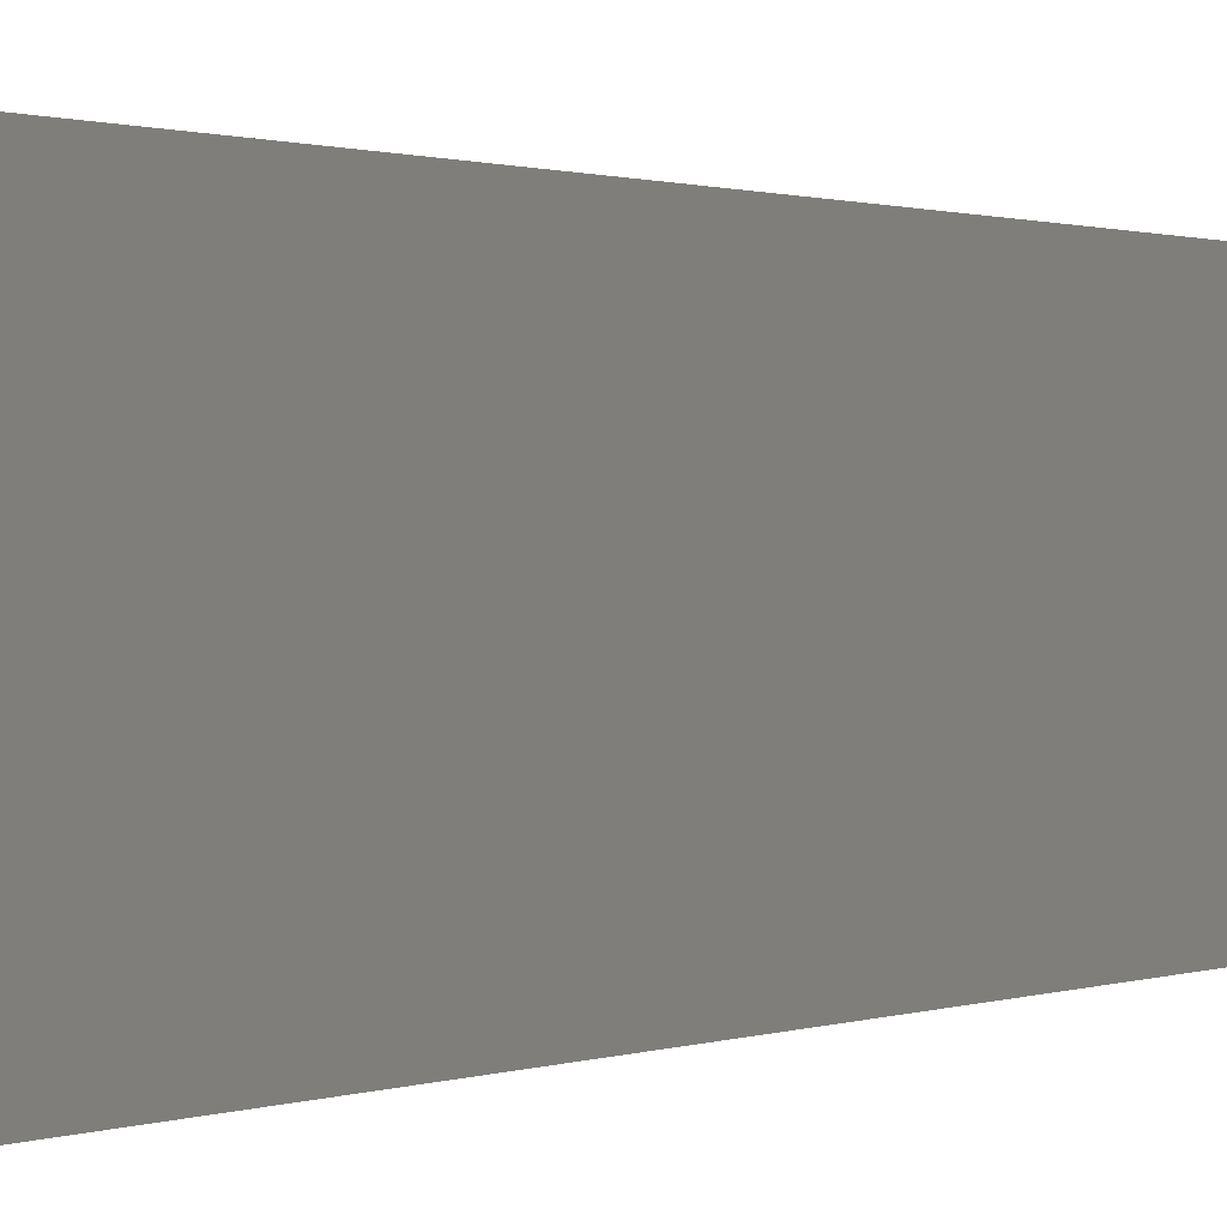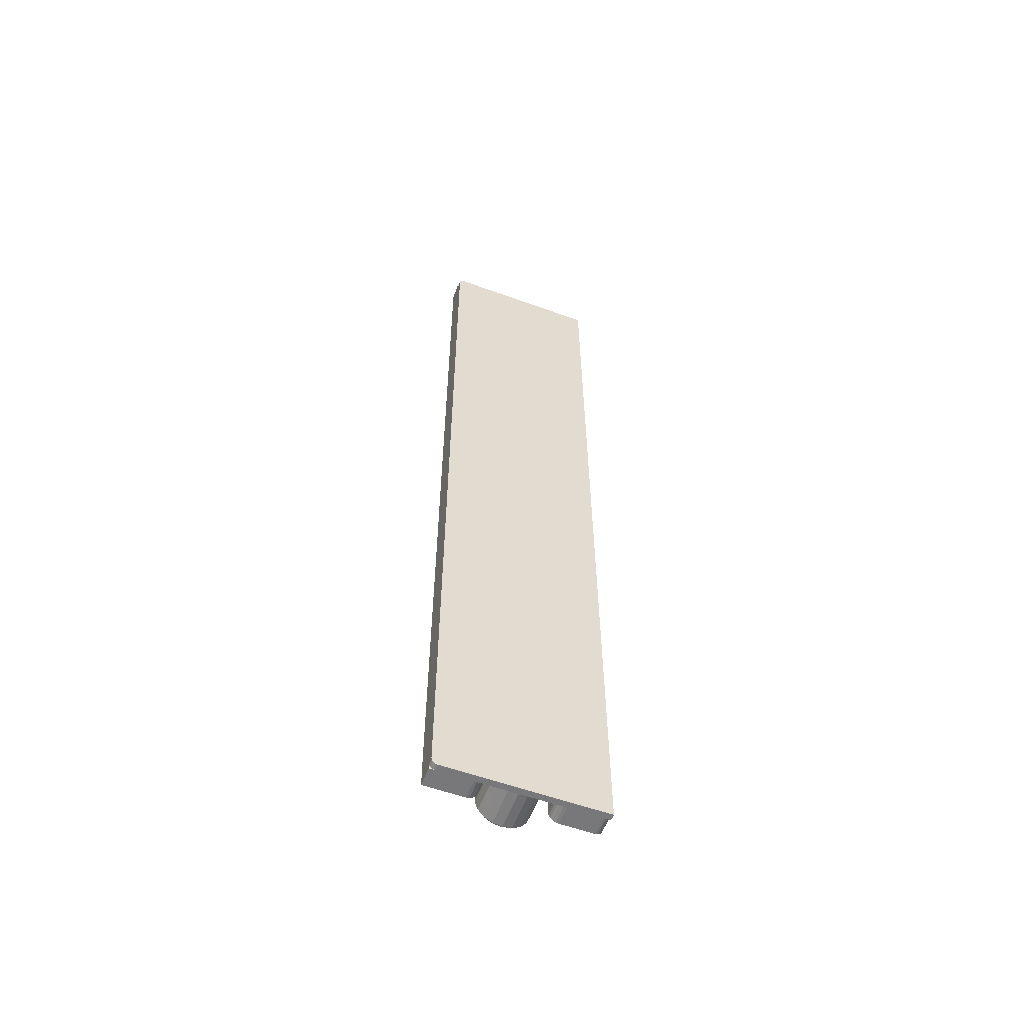
<metadata>
{"format":"obj","ext":"obj","renderer":"f3d","projection":"perspective","resolution":1024,"background":"white","views":[{"elev":0.4,"azim":-159.8,"up":"+Y"},{"elev":-57.5,"azim":-110.6,"up":"+Z"}]}
</metadata>
<code>
v 0 12.51 72.84
v 0 12.01 73.2
v 0 12.29 73.06
v 0 11.7 73.25
v 0 12.65 72.56
v 0 12.7 72.25
v 0 -12.7 73.25
v 0 12.65 -72.56
v 0 12.51 -72.84
v 0 12.7 -72.25
v 0 12.29 -73.06
v 0 12.01 -73.2
v 0 11.7 -73.25
v 0 -12.7 -73.25
v 1 11.7 -73.25
v 1 -12.7 -73.25
v 1 12.01 -73.2
v 1 12.29 -73.06
v 1 12.51 -72.84
v 1 12.65 -72.56
v 1 12.7 -72.25
v 1 -12.7 73.25
v 1 12.7 72.25
v 1 11.7 73.25
v 1 12.01 73.2
v 1 12.29 73.06
v 0 12.29 73.06
v 1 12.51 72.84
v 0 12.51 72.84
v 1 12.65 72.56
v 0 12.65 72.56
v 1 12.51 72.84
v 1 12.29 73.06
v 1 12.65 72.56
v 1 -12.01 -73.2
v 1 -12.65 -72.56
v 1 -11.7 -73.25
v 1 -12.7 -72.25
v 1 4.045 65.31
v 1 2.939 -64.2
v 1 2.939 64.2
v 1 -12.29 -73.06
v 1 -12.51 -72.84
v 1 1.545 -63.49
v 1 1.545 63.49
v 1 12.7 -73.25
v 1 4.755 -66.7
v 1 4.045 -65.31
v 1 0 -63.25
v 1 -0 63.25
v 1 5 -68.25
v 1 6.036 73.18
v 1 5.073 72.21
v 1 5.618 72.96
v 1 5.286 72.63
v 1 6.5 73.25
v 1 5 71.75
v 1 -1.545 -63.49
v 1 7 73.25
v 1 -1.545 63.49
v 1 7 -73.25
v 1 12.7 73.25
v 1 5 68.25
v 1 6.5 -73.25
v 1 5 -71.75
v 1 4.755 66.7
v 1 5.073 -72.21
v 1 -2.939 -64.2
v 1 -2.939 64.2
v 1 5.618 -72.96
v 1 5.286 -72.63
v 1 6.036 -73.18
v 1 -5.286 72.63
v 1 -5.073 72.21
v 1 -5.618 72.96
v 1 -6.036 73.18
v 1 -5 71.75
v 1 -6.5 73.25
v 1 -7 73.25
v 1 -5 68.25
v 1 -5.286 -72.63
v 1 -5.618 -72.96
v 1 -5.073 -72.21
v 1 -5 -71.75
v 1 -6.036 -73.18
v 1 -6.5 -73.25
v 1 -4.755 66.7
v 1 -12.7 73.25
v 1 -4.045 65.31
v 1 -7 -73.25
v 1 -5 -68.25
v 1 -4.045 -65.31
v 1 -4.755 -66.7
v 4 -7 -73.25
v 4 -11.7 -73.25
v 4 -12.01 -73.2
v 4 -12.29 -73.06
v 4 -12.51 -72.84
v 4 -12.65 -72.56
v 4 -12.7 -72.25
v 4 -6.5 -73.25
v 4 -12.7 73.25
v 4 -6.036 -73.18
v 4 -5.618 -72.96
v 4 -5.286 -72.63
v 4 -5.073 -72.21
v 4 -5 -71.75
v 4 -7 73.25
v 4 -5 -68.25
v 4 -6.5 73.25
v 4 -1.545 -63.49
v 4 0 -63.25
v 4 -2.939 -64.2
v 4 -4.045 -65.31
v 4 -4.755 -66.7
v 4 -5.073 72.21
v 4 -5 71.75
v 4 -5.286 72.63
v 4 -5.618 72.96
v 4 -6.036 73.18
v 4 4.755 -66.7
v 4 5 -68.25
v 4 4.045 -65.31
v 4 2.939 -64.2
v 4 1.545 -63.49
v 4 -5 68.25
v 4 5 -71.75
v 4 -4.755 66.7
v 4 -4.045 65.31
v 4 -2.939 64.2
v 4 -1.545 63.49
v 4 -0 63.25
v 4 5.073 -72.21
v 4 5.286 -72.63
v 4 5.618 -72.96
v 4 6.036 -73.18
v 4 6.5 -73.25
v 4 1.545 63.49
v 4 2.939 64.2
v 4 4.045 65.31
v 4 4.755 66.7
v 4 5 68.25
v 4 7 -73.25
v 4 5 71.75
v 4 12.7 -73.25
v 4 6.036 73.18
v 4 6.5 73.25
v 4 5.618 72.96
v 4 5.286 72.63
v 4 5.073 72.21
v 4 12.7 73.25
v 4 7 73.25
v 1.5 1.539 -72.48
v 1 -0 -72.75
v 1 1.539 -72.48
v 1.5 -0 -72.75
v 1.5 2.893 -71.7
v 1 2.893 -71.7
v 1.5 3.897 -70.5
v 1 3.897 -70.5
v 1.5 4.432 -69.03
v 1 4.432 -69.03
v 1.5 4.432 -67.47
v 1 4.432 -67.47
v 1.5 3.897 -66
v 1 3.897 -66
v 1.5 2.893 -64.8
v 1 2.893 -64.8
v 1.5 1.539 -64.02
v 1 1.539 -64.02
v 1.5 0 -63.75
v 1 0 -63.75
v 1.5 -1.539 -64.02
v 1 -1.539 -64.02
v 1.5 -2.893 -64.8
v 1 -2.893 -64.8
v 1.5 -3.897 -66
v 1 -3.897 -66
v 1.5 -4.432 -67.47
v 1 -4.432 -67.47
v 1.5 -4.432 -69.03
v 1 -4.432 -69.03
v 1.5 -3.897 -70.5
v 1 -3.897 -70.5
v 1.5 -2.893 -71.7
v 1 -2.893 -71.7
v 1.5 -1.539 -72.48
v 1 -1.539 -72.48
v 1.5 1.539 64.02
v 1 -0 63.75
v 1 1.539 64.02
v 1.5 -0 63.75
v 1.5 2.893 64.8
v 1 2.893 64.8
v 1.5 3.897 66
v 1 3.897 66
v 1.5 4.432 67.47
v 1 4.432 67.47
v 1.5 4.432 69.03
v 1 4.432 69.03
v 1.5 3.897 70.5
v 1 3.897 70.5
v 1.5 2.893 71.7
v 1 2.893 71.7
v 1.5 1.539 72.48
v 1 1.539 72.48
v 1.5 0 72.75
v 1 0 72.75
v 1.5 -1.539 72.48
v 1 -1.539 72.48
v 1.5 -2.893 71.7
v 1 -2.893 71.7
v 1.5 -3.897 70.5
v 1 -3.897 70.5
v 1.5 -4.432 69.03
v 1 -4.432 69.03
v 1.5 -4.432 67.47
v 1 -4.432 67.47
v 1.5 -3.897 66
v 1 -3.897 66
v 1.5 -2.893 64.8
v 1 -2.893 64.8
v 1.5 -1.539 64.02
v 1 -1.539 64.02
v 8 1.368 64.49
v 1.5 -0 64.25
v 1.5 1.368 64.49
v 8 0 64.25
v 8 2.571 65.19
v 1.5 2.571 65.19
v 8 3.464 66.25
v 1.5 3.464 66.25
v 8 3.939 67.56
v 1.5 3.939 67.56
v 8 3.939 68.94
v 1.5 3.939 68.94
v 8 3.464 70.25
v 1.5 3.464 70.25
v 8 2.571 71.31
v 1.5 2.571 71.31
v 8 1.368 72.01
v 1.5 1.368 72.01
v 8 0 72.25
v 1.5 0 72.25
v 8 -1.368 72.01
v 1.5 -1.368 72.01
v 8 -2.571 71.31
v 1.5 -2.571 71.31
v 8 -3.464 70.25
v 1.5 -3.464 70.25
v 8 -3.939 68.94
v 1.5 -3.939 68.94
v 8 -3.939 67.56
v 1.5 -3.939 67.56
v 8 -3.464 66.25
v 1.5 -3.464 66.25
v 8 -2.571 65.19
v 1.5 -2.571 65.19
v 8 -1.368 64.49
v 1.5 -1.368 64.49
v 8.5 1.197 64.96
v 8.5 0 64.75
v 8.5 2.25 65.57
v 8.5 3.031 66.5
v 8.5 3.447 67.64
v 8.5 3.447 68.86
v 8.5 3.031 70
v 8.5 2.25 70.93
v 8.5 1.197 71.54
v 8.5 0 71.75
v 8.5 -1.197 71.54
v 8.5 -2.25 70.93
v 8.5 -3.031 70
v 8.5 -3.447 68.86
v 8.5 -3.447 67.64
v 8.5 -3.031 66.5
v 8.5 -2.25 65.57
v 8.5 -1.197 64.96
v 8.5 3.25 67.68
v 8.5 2.858 66.6
v 8.5 -2.858 69.9
v 8.5 2.121 65.72
v 8.5 1.129 65.15
v 8.5 -2.121 70.78
v 8.5 -1.129 71.35
v 8.5 -3.25 68.82
v 8.5 0 71.55
v 8.5 -3.25 67.68
v 8.5 1.129 71.35
v 8.5 -2.858 66.6
v 8.5 2.121 70.78
v 8.5 -2.121 65.72
v 8.5 2.858 69.9
v 8.5 -1.129 65.15
v 8.5 3.25 68.82
v 8.5 -0 64.95
v 7.7 -0 65.25
v 7.7 1.026 65.43
v 7.7 1.928 65.95
v 7.7 2.598 66.75
v 7.7 2.954 67.73
v 7.7 2.954 68.77
v 7.7 2.598 69.75
v 7.7 1.928 70.55
v 7.7 1.026 71.07
v 7.7 0 71.25
v 7.7 -1.026 71.07
v 7.7 -1.928 70.55
v 7.7 -2.598 69.75
v 7.7 -2.954 68.77
v 7.7 -2.954 67.73
v 7.7 -2.598 66.75
v 7.7 -1.928 65.95
v 7.7 -1.026 65.43
v 7.7 -0.4 71.05
v 7.7 0.4 71.05
v 7.7 -0.4 65.45
v 7.7 0.4 65.45
v 6.8 -0.4 71.05
v 6.8 -0.4 65.45
v 6.8 0.4 65.45
v 6.8 0.4 71.05
v 8 1.368 -72.01
v 1.5 -0 -72.25
v 1.5 1.368 -72.01
v 8 0 -72.25
v 8 2.571 -71.31
v 1.5 2.571 -71.31
v 8 3.464 -70.25
v 1.5 3.464 -70.25
v 8 3.939 -68.94
v 1.5 3.939 -68.94
v 8 3.939 -67.56
v 1.5 3.939 -67.56
v 8 3.464 -66.25
v 1.5 3.464 -66.25
v 8 2.571 -65.19
v 1.5 2.571 -65.19
v 8 1.368 -64.49
v 1.5 1.368 -64.49
v 8 0 -64.25
v 1.5 0 -64.25
v 8 -1.368 -64.49
v 1.5 -1.368 -64.49
v 8 -2.571 -65.19
v 1.5 -2.571 -65.19
v 8 -3.464 -66.25
v 1.5 -3.464 -66.25
v 8 -3.939 -67.56
v 1.5 -3.939 -67.56
v 8 -3.939 -68.94
v 1.5 -3.939 -68.94
v 8 -3.464 -70.25
v 1.5 -3.464 -70.25
v 8 -2.571 -71.31
v 1.5 -2.571 -71.31
v 8 -1.368 -72.01
v 1.5 -1.368 -72.01
v 8.5 1.197 -71.54
v 8.5 0 -71.75
v 8.5 2.25 -70.93
v 8.5 3.031 -70
v 8.5 3.447 -68.86
v 8.5 3.447 -67.64
v 8.5 3.031 -66.5
v 8.5 2.25 -65.57
v 8.5 1.197 -64.96
v 8.5 0 -64.75
v 8.5 -1.197 -64.96
v 8.5 -2.25 -65.57
v 8.5 -3.031 -66.5
v 8.5 -3.447 -67.64
v 8.5 -3.447 -68.86
v 8.5 -3.031 -70
v 8.5 -2.25 -70.93
v 8.5 -1.197 -71.54
v 8.5 3.25 -68.82
v 8.5 2.858 -69.9
v 8.5 -2.858 -66.6
v 8.5 2.121 -70.78
v 8.5 1.129 -71.35
v 8.5 -2.121 -65.72
v 8.5 -1.129 -65.15
v 8.5 -3.25 -67.68
v 8.5 0 -64.95
v 8.5 -3.25 -68.82
v 8.5 1.129 -65.15
v 8.5 -2.858 -69.9
v 8.5 2.121 -65.72
v 8.5 -2.121 -70.78
v 8.5 2.858 -66.6
v 8.5 -1.129 -71.35
v 8.5 3.25 -67.68
v 8.5 -0 -71.55
v 7.7 -0 -71.25
v 7.7 1.026 -71.07
v 7.7 1.928 -70.55
v 7.7 2.598 -69.75
v 7.7 2.954 -68.77
v 7.7 2.954 -67.73
v 7.7 2.598 -66.75
v 7.7 1.928 -65.95
v 7.7 1.026 -65.43
v 7.7 0 -65.25
v 7.7 -1.026 -65.43
v 7.7 -1.928 -65.95
v 7.7 -2.598 -66.75
v 7.7 -2.954 -67.73
v 7.7 -2.954 -68.77
v 7.7 -2.598 -69.75
v 7.7 -1.928 -70.55
v 7.7 -1.026 -71.07
v 7.7 -0.4 -65.45
v 7.7 0.4 -65.45
v 7.7 -0.4 -71.05
v 7.7 0.4 -71.05
v 6.8 -0.4 -65.45
v 6.8 -0.4 -71.05
v 6.8 0.4 -71.05
v 6.8 0.4 -65.45
g frontal support back (Meshed)
f 1 2 3
f 1 4 2
f 5 6 1
f 1 6 4
f 6 7 4
f 8 9 10
f 11 12 9
f 9 13 10
f 12 13 9
f 10 14 6
f 6 14 7
f 13 14 10
f 15 16 13
f 13 16 14
f 17 13 12
f 17 15 13
f 18 12 11
f 18 17 12
f 19 11 9
f 19 18 11
f 20 9 8
f 20 19 9
f 21 8 10
f 21 20 8
f 22 7 14
f 22 14 16
f 6 23 10
f 10 23 21
f 22 24 4
f 22 4 7
f 4 25 2
f 24 25 4
f 2 26 27
f 25 26 2
f 27 28 29
f 26 28 27
f 29 30 31
f 28 30 29
f 31 23 6
f 30 23 31
f 25 32 33
f 24 32 25
f 23 34 32
f 23 32 24
f 22 23 24
f 19 20 21
f 17 18 19
f 15 19 21
f 15 17 19
f 16 21 23
f 16 23 22
f 16 15 21
g frontal support 02 (Meshed)
f 35 36 37
f 37 36 38
f 39 40 41
f 42 43 35
f 35 43 36
f 40 44 41
f 41 44 45
f 46 47 48
f 44 49 45
f 45 49 50
f 46 51 47
f 52 53 54
f 54 53 55
f 56 57 52
f 49 58 50
f 59 57 56
f 50 58 60
f 52 57 53
f 46 61 51
f 62 63 59
f 59 63 57
f 64 65 61
f 62 66 63
f 61 65 51
f 64 67 65
f 62 39 66
f 58 68 60
f 60 68 69
f 67 70 71
f 64 70 67
f 72 70 64
f 73 74 75
f 74 76 75
f 76 77 78
f 74 77 76
f 77 79 78
f 77 80 79
f 81 82 83
f 83 82 84
f 85 86 82
f 87 88 80
f 89 88 87
f 82 86 84
f 80 88 79
f 84 90 91
f 86 90 84
f 37 38 90
f 89 38 88
f 92 38 68
f 93 38 92
f 91 38 93
f 46 48 62
f 68 38 69
f 69 38 89
f 62 48 39
f 90 38 91
f 48 40 39
f 94 95 90
f 90 95 37
f 37 96 35
f 95 96 37
f 35 97 42
f 96 97 35
f 42 98 43
f 97 98 42
f 43 99 36
f 98 99 43
f 36 100 38
f 99 100 36
f 86 94 90
f 101 94 86
f 102 88 38
f 102 38 100
f 103 101 86
f 103 86 85
f 104 85 82
f 104 103 85
f 105 82 81
f 105 104 82
f 106 81 83
f 106 83 84
f 106 105 81
f 107 106 84
f 102 79 88
f 102 108 79
f 91 107 84
f 109 107 91
f 108 78 79
f 108 110 78
f 49 111 58
f 112 111 49
f 58 113 68
f 111 113 58
f 68 114 92
f 113 114 68
f 92 115 93
f 93 115 91
f 114 115 92
f 115 109 91
f 116 117 77
f 116 77 74
f 118 74 73
f 118 116 74
f 119 73 75
f 119 118 73
f 120 75 76
f 120 119 75
f 110 76 78
f 110 120 76
f 51 121 47
f 122 121 51
f 47 123 48
f 121 123 47
f 48 124 40
f 123 124 48
f 40 125 44
f 124 125 40
f 44 112 49
f 125 112 44
f 117 80 77
f 117 126 80
f 127 51 65
f 127 122 51
f 80 128 87
f 126 128 80
f 87 129 89
f 128 129 87
f 89 130 69
f 129 130 89
f 69 131 60
f 130 131 69
f 60 132 50
f 131 132 60
f 133 127 65
f 133 65 67
f 134 67 71
f 134 133 67
f 135 71 70
f 135 134 71
f 136 70 72
f 136 72 64
f 136 135 70
f 137 136 64
f 50 138 45
f 132 138 50
f 45 139 41
f 138 139 45
f 41 140 39
f 139 140 41
f 39 141 66
f 66 141 63
f 140 141 39
f 141 142 63
f 61 137 64
f 143 137 61
f 63 144 57
f 142 144 63
f 145 61 46
f 145 143 61
f 146 147 56
f 146 56 52
f 148 52 54
f 148 146 52
f 149 54 55
f 149 148 54
f 150 55 53
f 150 149 55
f 144 53 57
f 144 150 53
f 62 151 46
f 46 151 145
f 147 59 56
f 147 152 59
f 152 62 59
f 152 151 62
f 99 96 95
f 99 95 100
f 124 140 139
f 98 97 96
f 98 96 99
f 125 124 139
f 125 139 138
f 121 145 123
f 112 125 138
f 112 138 132
f 122 145 121
f 150 146 148
f 150 148 149
f 144 147 146
f 111 112 132
f 144 152 147
f 111 132 131
f 144 146 150
f 143 145 122
f 142 151 152
f 142 152 144
f 127 137 143
f 141 151 142
f 127 143 122
f 133 137 127
f 140 151 141
f 113 111 131
f 113 131 130
f 135 133 134
f 135 137 133
f 135 136 137
f 116 118 119
f 120 116 119
f 117 120 110
f 117 116 120
f 108 117 110
f 126 117 108
f 104 105 106
f 104 106 107
f 101 103 104
f 102 128 126
f 102 129 128
f 101 104 107
f 102 126 108
f 94 107 109
f 94 101 107
f 100 95 94
f 100 129 102
f 100 114 113
f 100 115 114
f 100 109 115
f 123 145 151
f 100 113 130
f 100 130 129
f 123 151 140
f 100 94 109
f 124 123 140
g frontal screew ring (Meshed)
f 153 154 155
f 153 156 154
f 157 155 158
f 157 153 155
f 159 158 160
f 159 157 158
f 161 160 162
f 161 159 160
f 163 162 164
f 163 161 162
f 165 164 166
f 165 163 164
f 167 166 168
f 167 165 166
f 169 168 170
f 169 167 168
f 171 170 172
f 171 169 170
f 173 172 174
f 173 171 172
f 175 174 176
f 175 173 174
f 177 176 178
f 177 175 176
f 179 178 180
f 179 177 178
f 181 180 182
f 181 179 180
f 183 181 182
f 183 182 184
f 185 183 184
f 185 184 186
f 187 185 186
f 187 186 188
f 156 187 188
f 156 188 154
f 169 171 173
f 183 179 181
f 165 167 169
f 165 173 175
f 165 175 177
f 165 169 173
f 156 183 185
f 156 185 187
f 161 163 165
f 159 161 165
f 157 156 153
f 157 177 179
f 157 165 177
f 157 179 183
f 157 183 156
f 157 159 165
f 172 170 174
f 180 184 182
f 168 166 170
f 174 166 176
f 176 166 178
f 170 166 174
f 184 154 186
f 186 154 188
f 164 162 166
f 162 160 166
f 154 158 155
f 178 158 180
f 166 158 178
f 180 158 184
f 184 158 154
f 160 158 166
f 189 190 191
f 189 192 190
f 193 191 194
f 193 189 191
f 195 194 196
f 195 193 194
f 197 196 198
f 197 195 196
f 199 198 200
f 199 197 198
f 201 200 202
f 201 199 200
f 203 202 204
f 203 201 202
f 205 204 206
f 205 203 204
f 207 206 208
f 207 205 206
f 209 208 210
f 209 207 208
f 211 210 212
f 211 209 210
f 213 212 214
f 213 211 212
f 215 214 216
f 215 213 214
f 217 216 218
f 217 215 216
f 219 217 218
f 219 218 220
f 221 219 220
f 221 220 222
f 223 221 222
f 223 222 224
f 192 223 224
f 192 224 190
f 205 207 209
f 219 215 217
f 201 203 205
f 201 209 211
f 201 211 213
f 201 205 209
f 192 219 221
f 192 221 223
f 197 199 201
f 195 197 201
f 193 192 189
f 193 213 215
f 193 201 213
f 193 215 219
f 193 219 192
f 193 195 201
f 208 206 210
f 216 220 218
f 204 202 206
f 210 202 212
f 212 202 214
f 206 202 210
f 220 190 222
f 222 190 224
f 200 198 202
f 198 196 202
f 190 194 191
f 214 194 216
f 202 194 214
f 216 194 220
f 220 194 190
f 196 194 202
g frontal screew (Meshed)
f 225 226 227
f 225 228 226
f 229 227 230
f 229 225 227
f 231 230 232
f 231 229 230
f 233 232 234
f 233 231 232
f 235 234 236
f 235 233 234
f 237 236 238
f 237 235 236
f 239 238 240
f 239 237 238
f 241 240 242
f 241 239 240
f 243 242 244
f 243 241 242
f 245 244 246
f 245 243 244
f 247 246 248
f 247 245 246
f 249 248 250
f 249 247 248
f 251 250 252
f 251 249 250
f 253 252 254
f 253 251 252
f 255 253 254
f 255 254 256
f 257 255 256
f 257 256 258
f 259 257 258
f 259 258 260
f 228 259 260
f 228 260 226
f 261 262 228
f 261 228 225
f 263 225 229
f 263 261 225
f 264 229 231
f 264 263 229
f 265 231 233
f 265 264 231
f 266 233 235
f 266 265 233
f 267 235 237
f 267 266 235
f 268 237 239
f 268 267 237
f 269 239 241
f 269 268 239
f 270 241 243
f 270 269 241
f 271 243 245
f 271 270 243
f 272 245 247
f 272 271 245
f 273 247 249
f 273 272 247
f 274 249 251
f 274 273 249
f 275 251 253
f 275 274 251
f 276 253 255
f 276 275 253
f 277 276 255
f 277 255 257
f 278 277 257
f 278 257 259
f 262 278 259
f 262 259 228
f 248 258 250
f 250 258 252
f 252 258 254
f 254 258 256
f 258 226 260
f 226 230 227
f 232 230 234
f 234 230 236
f 236 230 238
f 238 230 240
f 240 230 242
f 242 230 244
f 244 230 246
f 246 230 248
f 248 230 258
f 258 230 226
f 264 265 279
f 264 279 280
f 281 272 273
f 263 264 280
f 263 282 283
f 281 284 272
f 263 280 282
f 263 283 261
f 285 271 272
f 285 272 284
f 286 273 274
f 286 281 273
f 287 270 271
f 287 271 285
f 288 274 275
f 288 286 274
f 289 269 270
f 289 270 287
f 290 275 276
f 290 288 275
f 291 268 269
f 291 269 289
f 277 292 290
f 277 290 276
f 267 291 293
f 267 268 291
f 278 294 292
f 278 292 277
f 295 267 293
f 266 267 295
f 262 296 294
f 262 294 278
f 279 266 295
f 265 266 279
f 261 283 296
f 261 296 262
f 297 283 298
f 296 283 297
f 298 282 299
f 283 282 298
f 299 280 300
f 282 280 299
f 300 279 301
f 280 279 300
f 301 295 302
f 279 295 301
f 302 293 303
f 295 293 302
f 303 291 304
f 293 291 303
f 304 289 305
f 291 289 304
f 305 287 306
f 289 287 305
f 306 285 307
f 287 285 306
f 307 284 308
f 285 284 307
f 308 281 309
f 284 281 308
f 309 286 310
f 281 286 309
f 310 288 311
f 286 288 310
f 311 290 312
f 288 290 311
f 290 292 312
f 312 292 313
f 292 294 313
f 313 294 314
f 294 296 314
f 314 296 297
f 315 307 308
f 315 308 309
f 315 309 310
f 306 307 315
f 311 315 310
f 316 306 315
f 305 306 316
f 304 305 316
f 303 304 316
f 317 311 312
f 317 312 313
f 317 313 314
f 317 315 311
f 302 303 316
f 297 317 314
f 318 317 297
f 301 316 318
f 301 302 316
f 298 318 297
f 300 301 318
f 299 318 298
f 299 300 318
f 319 317 320
f 315 317 319
f 318 320 317
f 318 321 320
f 318 322 321
f 318 316 322
f 319 316 315
f 322 316 319
f 319 321 322
f 319 320 321
f 323 324 325
f 323 326 324
f 327 325 328
f 327 323 325
f 329 328 330
f 329 327 328
f 331 330 332
f 331 329 330
f 333 332 334
f 333 331 332
f 335 334 336
f 335 333 334
f 337 336 338
f 337 335 336
f 339 338 340
f 339 337 338
f 341 340 342
f 341 339 340
f 343 342 344
f 343 341 342
f 345 344 346
f 345 343 344
f 347 346 348
f 347 345 346
f 349 348 350
f 349 347 348
f 351 350 352
f 351 349 350
f 353 351 352
f 353 352 354
f 355 353 354
f 355 354 356
f 357 355 356
f 357 356 358
f 326 357 358
f 326 358 324
f 359 360 326
f 359 326 323
f 361 323 327
f 361 359 323
f 362 327 329
f 362 361 327
f 363 329 331
f 363 362 329
f 364 331 333
f 364 363 331
f 365 333 335
f 365 364 333
f 366 335 337
f 366 365 335
f 367 337 339
f 367 366 337
f 368 339 341
f 368 367 339
f 369 341 343
f 369 368 341
f 370 343 345
f 370 369 343
f 371 345 347
f 371 370 345
f 372 347 349
f 372 371 347
f 373 349 351
f 373 372 349
f 374 351 353
f 374 373 351
f 375 374 353
f 375 353 355
f 376 375 355
f 376 355 357
f 360 376 357
f 360 357 326
f 346 356 348
f 348 356 350
f 350 356 352
f 352 356 354
f 356 324 358
f 324 328 325
f 330 328 332
f 332 328 334
f 334 328 336
f 336 328 338
f 338 328 340
f 340 328 342
f 342 328 344
f 344 328 346
f 346 328 356
f 356 328 324
f 362 363 377
f 362 377 378
f 379 370 371
f 361 362 378
f 361 380 381
f 379 382 370
f 361 378 380
f 361 381 359
f 383 369 370
f 383 370 382
f 384 371 372
f 384 379 371
f 385 368 369
f 385 369 383
f 386 372 373
f 386 384 372
f 387 367 368
f 387 368 385
f 388 373 374
f 388 386 373
f 389 366 367
f 389 367 387
f 375 390 388
f 375 388 374
f 365 389 391
f 365 366 389
f 376 392 390
f 376 390 375
f 393 365 391
f 364 365 393
f 360 394 392
f 360 392 376
f 377 364 393
f 363 364 377
f 359 381 394
f 359 394 360
f 395 381 396
f 394 381 395
f 396 380 397
f 381 380 396
f 397 378 398
f 380 378 397
f 398 377 399
f 378 377 398
f 399 393 400
f 377 393 399
f 400 391 401
f 393 391 400
f 401 389 402
f 391 389 401
f 402 387 403
f 389 387 402
f 403 385 404
f 387 385 403
f 404 383 405
f 385 383 404
f 405 382 406
f 383 382 405
f 406 379 407
f 382 379 406
f 407 384 408
f 379 384 407
f 408 386 409
f 384 386 408
f 409 388 410
f 386 388 409
f 388 390 410
f 410 390 411
f 390 392 411
f 411 392 412
f 392 394 412
f 412 394 395
f 413 405 406
f 413 406 407
f 413 407 408
f 404 405 413
f 409 413 408
f 414 404 413
f 403 404 414
f 402 403 414
f 401 402 414
f 415 409 410
f 415 410 411
f 415 411 412
f 415 413 409
f 400 401 414
f 395 415 412
f 416 415 395
f 399 414 416
f 399 400 414
f 396 416 395
f 398 399 416
f 397 416 396
f 397 398 416
f 417 415 418
f 413 415 417
f 416 418 415
f 416 419 418
f 416 420 419
f 416 414 420
f 417 414 413
f 420 414 417
f 417 419 420
f 417 418 419

</code>
